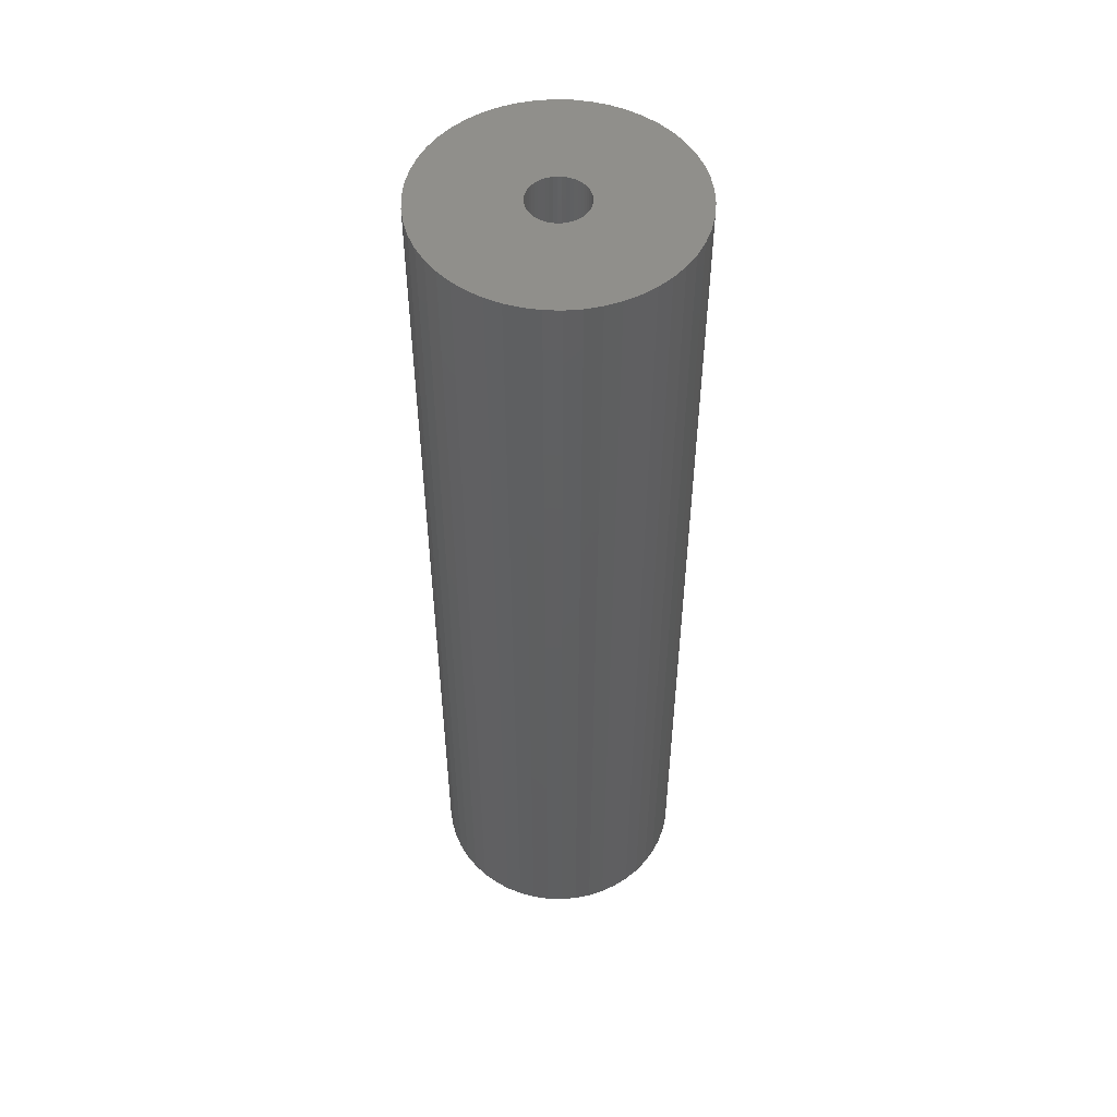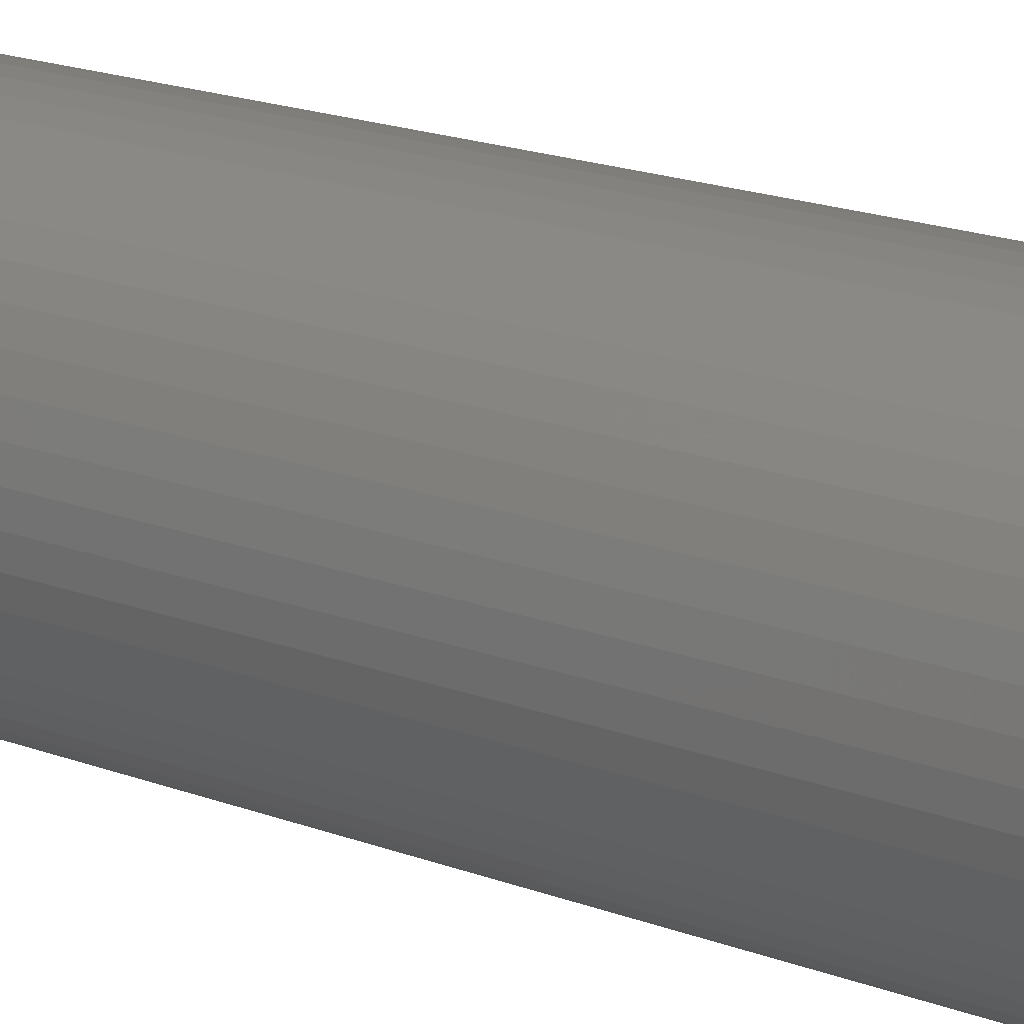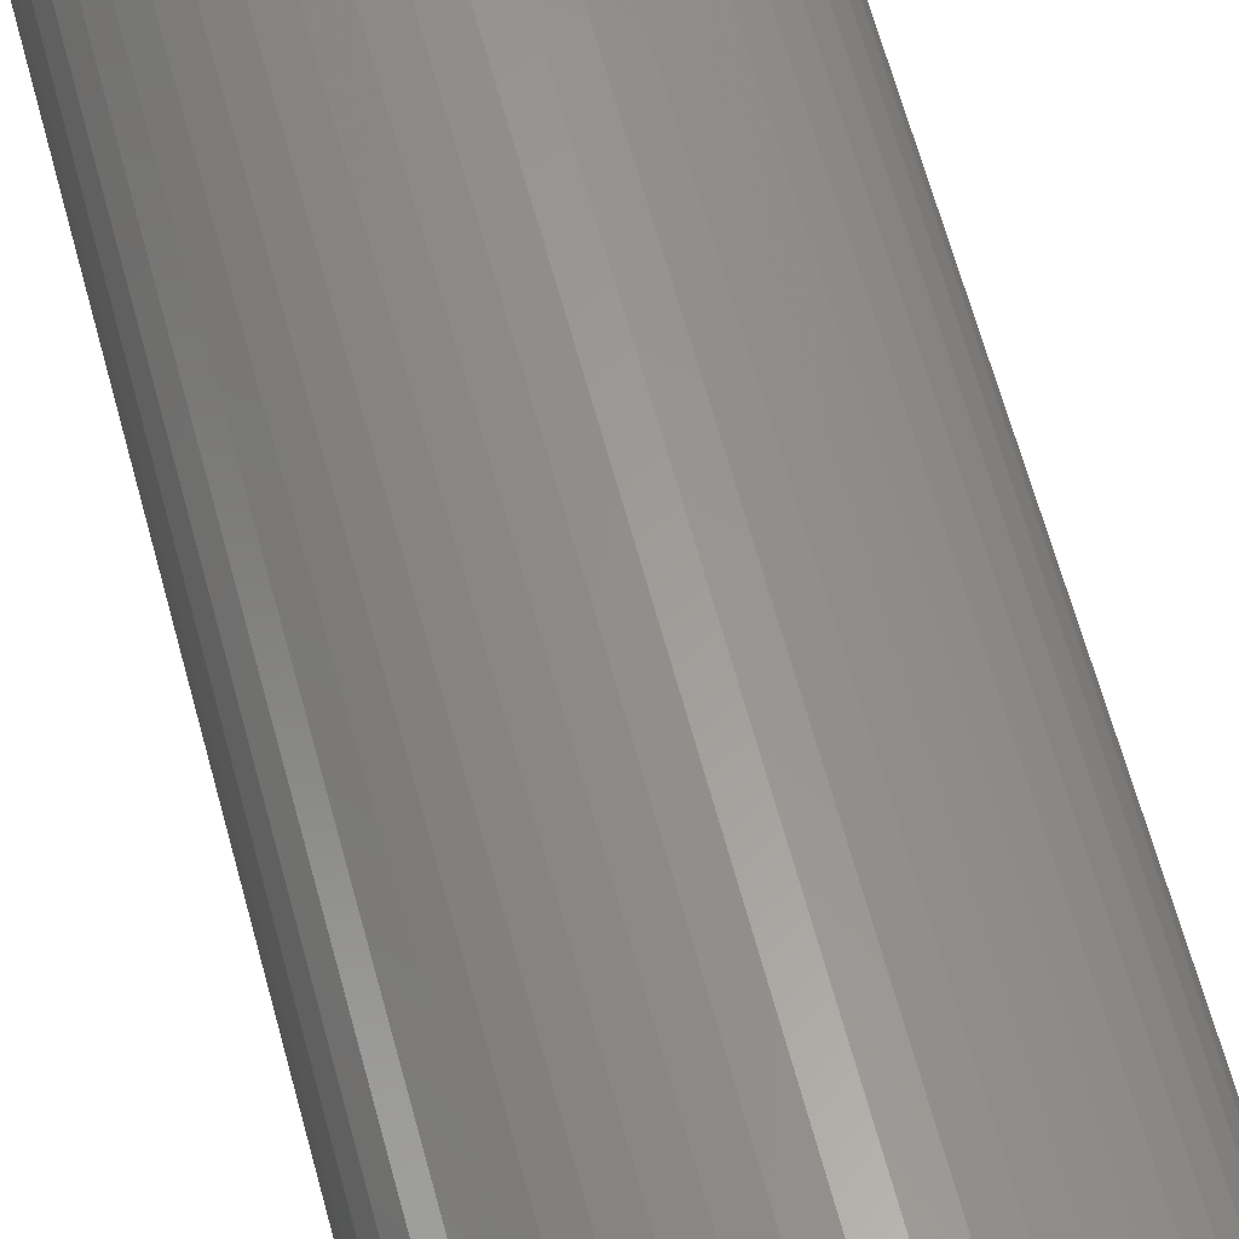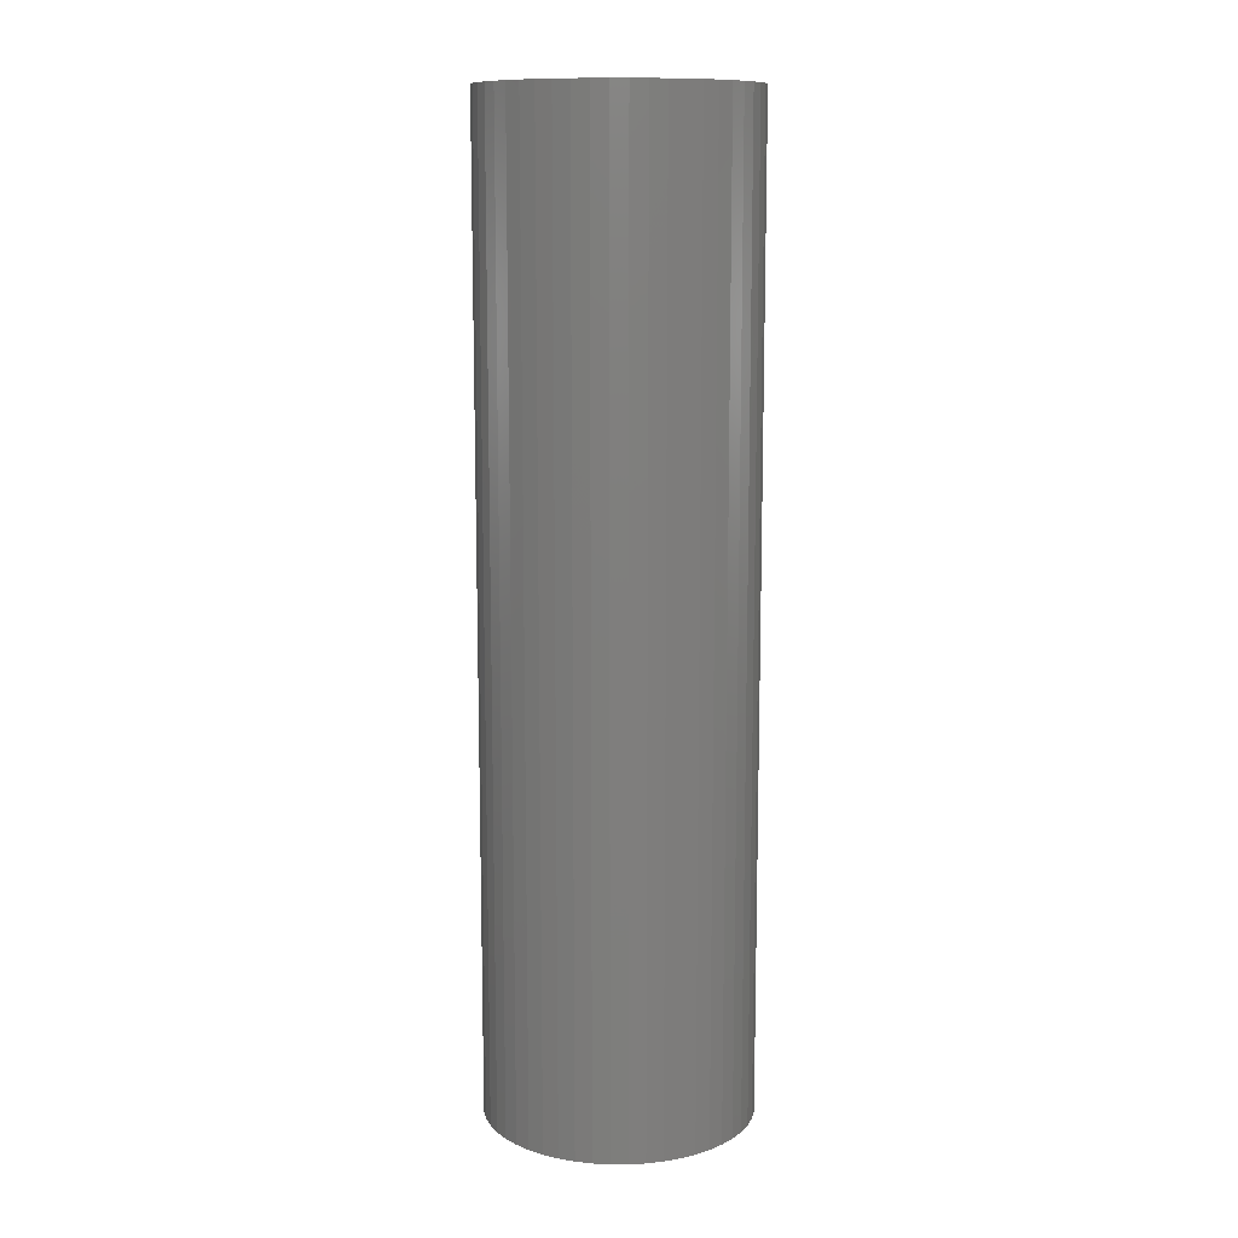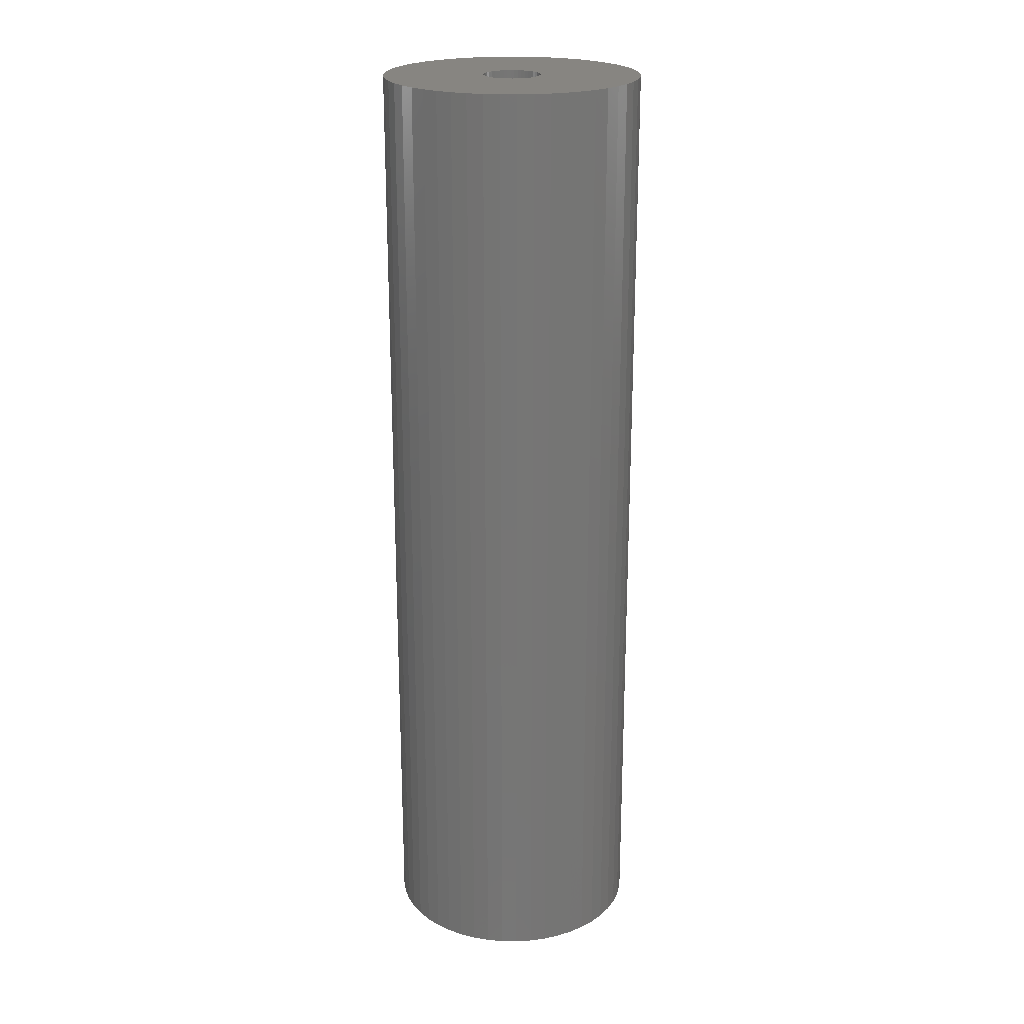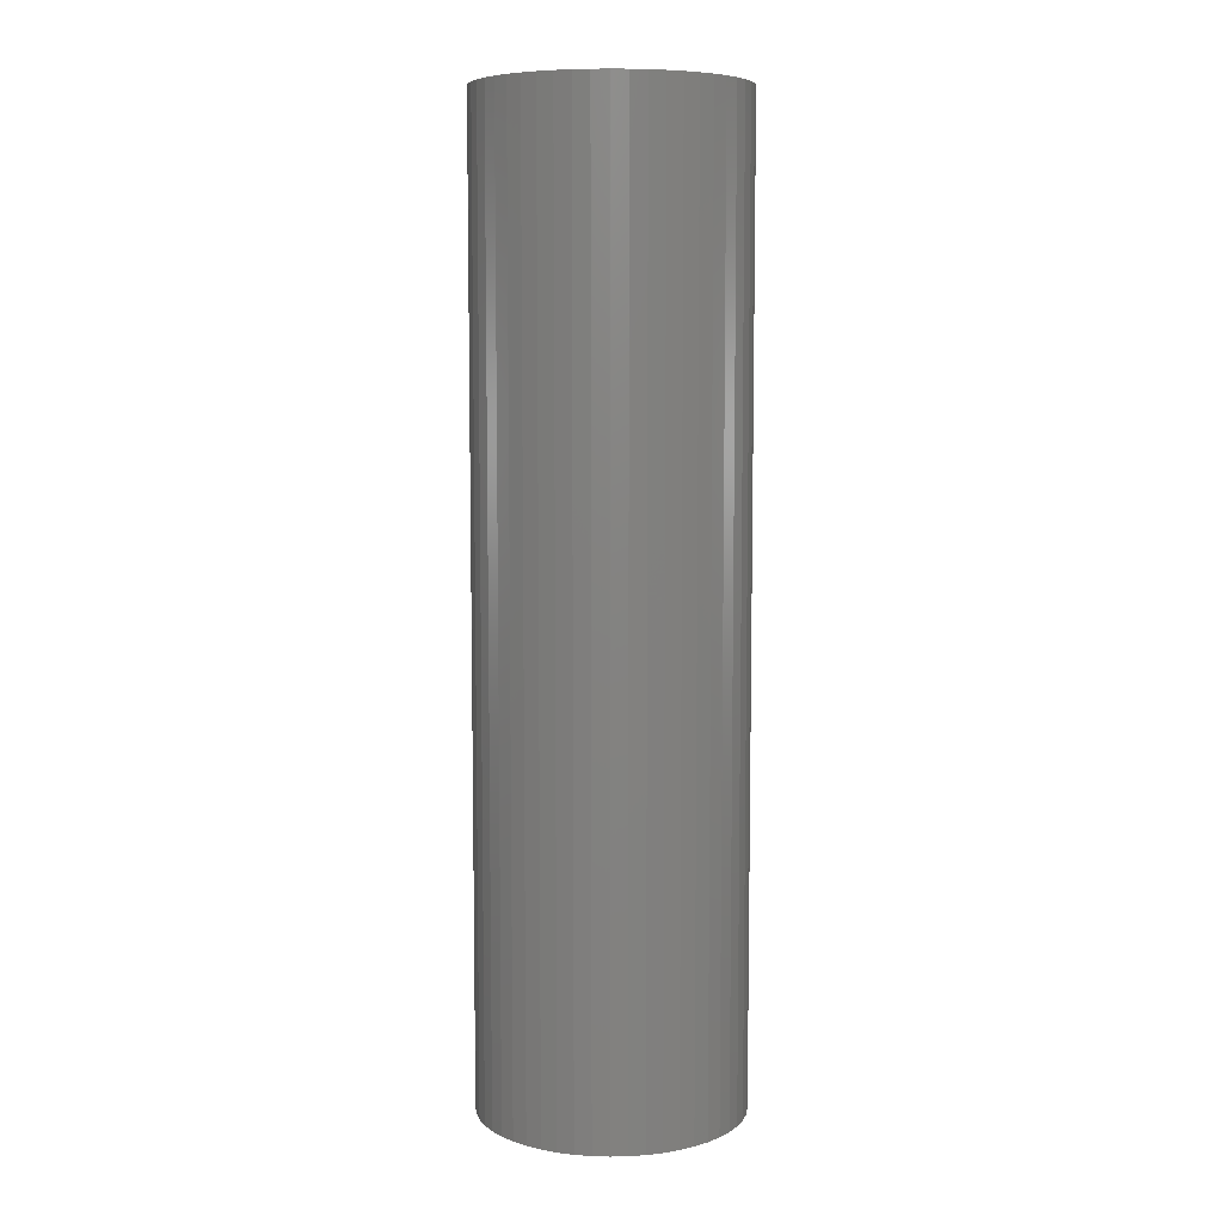
<metadata>
{"format":"stl","ext":"stl","renderer":"f3d","projection":"perspective","resolution":1024,"background":"white","views":[{"elev":51.6,"azim":-48.4,"up":"+Z"},{"elev":17.6,"azim":-52.4,"up":"+Y"},{"elev":60.5,"azim":-14.6,"up":"+Y"},{"elev":11.6,"azim":-100.9,"up":"+Z"},{"elev":22.0,"azim":102.2,"up":"+Z"},{"elev":7.4,"azim":-154.2,"up":"+Z"}]}
</metadata>
<code>
# stl→obj: 200 verts, 400 faces
v 4.5 0 16.5
v 4.465 0.564 -16.5
v 4.465 0.564 16.5
v 4.5 0 -16.5
v -4.5 0 -16.5
v -4.465 0.564 16.5
v -4.465 0.564 -16.5
v -4.5 0 16.5
v 0.2826 4.491 -16.5
v -0.2826 4.491 16.5
v 0.2826 4.491 16.5
v -0.2826 4.491 -16.5
v -0.2826 -4.491 -16.5
v 0.2826 -4.491 16.5
v -0.2826 -4.491 16.5
v 0.2826 -4.491 -16.5
v 3.28 3.08 -16.5
v 2.868 3.467 16.5
v 3.28 3.08 16.5
v 2.868 3.467 -16.5
v -2.868 3.467 -16.5
v -3.28 3.08 16.5
v -2.868 3.467 16.5
v -3.28 3.08 -16.5
v -1.391 4.28 -16.5
v -1.916 4.072 16.5
v -1.391 4.28 16.5
v -1.916 4.072 -16.5
v 4.184 -1.657 16.5
v 4.359 -1.119 -16.5
v 4.359 -1.119 16.5
v 4.184 -1.657 -16.5
v 4.184 1.657 16.5
v 3.943 2.168 -16.5
v 3.943 2.168 16.5
v 4.184 1.657 -16.5
v 4.359 1.119 -16.5
v 4.359 1.119 16.5
v 1.916 4.072 -16.5
v 1.391 4.28 16.5
v 1.916 4.072 16.5
v 1.391 4.28 -16.5
v 0.8432 4.42 16.5
v 0.8432 4.42 -16.5
v 2.411 3.799 16.5
v 2.411 3.799 -16.5
v -4.184 1.657 -16.5
v -3.943 2.168 16.5
v -3.943 2.168 -16.5
v -4.184 1.657 16.5
v -4.359 1.119 -16.5
v -4.359 1.119 16.5
v -2.411 3.799 16.5
v -2.411 3.799 -16.5
v -0.8432 4.42 -16.5
v -0.8432 4.42 16.5
v 1.391 -4.28 -16.5
v 1.916 -4.072 16.5
v 1.391 -4.28 16.5
v 1.916 -4.072 -16.5
v 3.641 2.645 16.5
v 3.641 2.645 -16.5
v -3.641 2.645 16.5
v -3.641 2.645 -16.5
v 1 0 16.5
v 0.9921 0.1253 16.5
v 4.465 -0.564 16.5
v 0.9686 0.2487 16.5
v 0.9921 -0.1253 16.5
v 0.9298 0.3681 16.5
v 0.8763 0.4818 16.5
v 0.9686 -0.2487 16.5
v 0.809 0.5878 16.5
v 0.729 0.6845 16.5
v 0.9298 -0.3681 16.5
v 0.6374 0.7705 16.5
v 3.943 -2.168 16.5
v 0.5358 0.8443 16.5
v 0.8763 -0.4818 16.5
v 0.4258 0.9048 16.5
v 3.641 -2.645 16.5
v 0.809 -0.5878 16.5
v 0.309 0.9511 16.5
v 0.1874 0.9823 16.5
v 0.06279 0.998 16.5
v -0.06279 0.998 16.5
v -0.1874 0.9823 16.5
v -0.309 0.9511 16.5
v -0.4258 0.9048 16.5
v -0.5358 0.8443 16.5
v -0.6374 0.7705 16.5
v -0.729 0.6845 16.5
v -0.809 0.5878 16.5
v 3.28 -3.08 16.5
v 0.729 -0.6845 16.5
v 2.868 -3.467 16.5
v 0.6374 -0.7705 16.5
v 2.411 -3.799 16.5
v 0.5358 -0.8443 16.5
v 0.4258 -0.9048 16.5
v 0.309 -0.9511 16.5
v 0.8432 -4.42 16.5
v 0.1874 -0.9823 16.5
v 0.06279 -0.998 16.5
v -0.06279 -0.998 16.5
v -0.1874 -0.9823 16.5
v -0.8432 -4.42 16.5
v -0.309 -0.9511 16.5
v -1.391 -4.28 16.5
v -0.4258 -0.9048 16.5
v -1.916 -4.072 16.5
v -0.5358 -0.8443 16.5
v -2.411 -3.799 16.5
v -0.6374 -0.7705 16.5
v -2.868 -3.467 16.5
v -0.729 -0.6845 16.5
v -3.28 -3.08 16.5
v -0.809 -0.5878 16.5
v -3.641 -2.645 16.5
v -0.8763 -0.4818 16.5
v -3.943 -2.168 16.5
v -0.9298 -0.3681 16.5
v -4.184 -1.657 16.5
v -0.9686 -0.2487 16.5
v -4.359 -1.119 16.5
v -0.9921 -0.1253 16.5
v -4.465 -0.564 16.5
v -1 0 16.5
v -0.8763 0.4818 16.5
v -0.9298 0.3681 16.5
v -0.9686 0.2487 16.5
v -0.9921 0.1253 16.5
v 4.465 -0.564 -16.5
v 3.943 -2.168 -16.5
v 3.641 -2.645 -16.5
v -3.28 -3.08 -16.5
v -2.868 -3.467 -16.5
v -3.943 -2.168 -16.5
v -4.184 -1.657 -16.5
v -3.641 -2.645 -16.5
v 1 0 -16.5
v 0.9921 -0.1253 -16.5
v 0.9686 -0.2487 -16.5
v 0.9921 0.1253 -16.5
v 0.9298 -0.3681 -16.5
v 0.8763 -0.4818 -16.5
v 0.9686 0.2487 -16.5
v 0.809 -0.5878 -16.5
v 3.28 -3.08 -16.5
v 0.729 -0.6845 -16.5
v 2.868 -3.467 -16.5
v 0.9298 0.3681 -16.5
v 0.6374 -0.7705 -16.5
v 2.411 -3.799 -16.5
v 0.5358 -0.8443 -16.5
v 0.8763 0.4818 -16.5
v 0.4258 -0.9048 -16.5
v 0.809 0.5878 -16.5
v 0.309 -0.9511 -16.5
v 0.8432 -4.42 -16.5
v 0.1874 -0.9823 -16.5
v 0.06279 -0.998 -16.5
v -0.06279 -0.998 -16.5
v -0.1874 -0.9823 -16.5
v -0.8432 -4.42 -16.5
v -0.309 -0.9511 -16.5
v -1.391 -4.28 -16.5
v -0.4258 -0.9048 -16.5
v -1.916 -4.072 -16.5
v -0.5358 -0.8443 -16.5
v -2.411 -3.799 -16.5
v -0.6374 -0.7705 -16.5
v -0.729 -0.6845 -16.5
v -0.809 -0.5878 -16.5
v 0.729 0.6845 -16.5
v 0.6374 0.7705 -16.5
v 0.5358 0.8443 -16.5
v 0.4258 0.9048 -16.5
v 0.309 0.9511 -16.5
v 0.1874 0.9823 -16.5
v 0.06279 0.998 -16.5
v -0.06279 0.998 -16.5
v -0.1874 0.9823 -16.5
v -0.309 0.9511 -16.5
v -0.4258 0.9048 -16.5
v -0.5358 0.8443 -16.5
v -0.6374 0.7705 -16.5
v -0.729 0.6845 -16.5
v -0.809 0.5878 -16.5
v -0.8763 0.4818 -16.5
v -0.9298 0.3681 -16.5
v -0.9686 0.2487 -16.5
v -0.9921 0.1253 -16.5
v -1 0 -16.5
v -0.8763 -0.4818 -16.5
v -0.9298 -0.3681 -16.5
v -0.9686 -0.2487 -16.5
v -4.359 -1.119 -16.5
v -0.9921 -0.1253 -16.5
v -4.465 -0.564 -16.5
f 1 2 3
f 2 1 4
f 5 6 7
f 6 5 8
f 9 10 11
f 10 9 12
f 13 14 15
f 14 13 16
f 17 18 19
f 18 17 20
f 21 22 23
f 22 21 24
f 25 26 27
f 26 25 28
f 29 30 31
f 30 29 32
f 33 34 35
f 34 33 36
f 3 37 38
f 37 3 2
f 39 40 41
f 40 39 42
f 42 43 40
f 43 42 44
f 20 45 18
f 45 20 46
f 47 48 49
f 48 47 50
f 51 50 47
f 50 51 52
f 28 53 26
f 53 28 54
f 55 27 56
f 27 55 25
f 57 58 59
f 58 57 60
f 38 36 33
f 36 38 37
f 61 17 19
f 17 61 62
f 35 62 61
f 62 35 34
f 44 11 43
f 11 44 9
f 46 41 45
f 41 46 39
f 49 63 64
f 63 49 48
f 64 22 24
f 22 64 63
f 7 52 51
f 52 7 6
f 65 1 3
f 66 3 38
f 1 65 67
f 68 38 33
f 69 67 65
f 70 33 35
f 67 69 31
f 71 35 61
f 72 31 69
f 73 61 19
f 31 72 29
f 74 19 18
f 75 29 72
f 76 18 45
f 29 75 77
f 78 45 41
f 79 77 75
f 80 41 40
f 77 79 81
f 82 81 79
f 3 66 65
f 38 68 66
f 33 70 68
f 35 71 70
f 83 40 43
f 61 73 71
f 19 74 73
f 18 76 74
f 45 78 76
f 41 80 78
f 40 83 80
f 84 43 11
f 43 84 83
f 11 85 84
f 11 86 85
f 10 86 11
f 86 10 87
f 56 87 10
f 87 56 88
f 27 88 56
f 88 27 89
f 26 89 27
f 89 26 90
f 53 90 26
f 90 53 91
f 23 91 53
f 91 23 92
f 22 92 23
f 92 22 93
f 63 93 22
f 81 82 94
f 95 94 82
f 94 95 96
f 97 96 95
f 96 97 98
f 99 98 97
f 98 99 58
f 100 58 99
f 58 100 59
f 101 59 100
f 59 101 102
f 103 102 101
f 102 103 14
f 104 14 103
f 105 14 104
f 15 105 106
f 105 15 14
f 107 106 108
f 109 108 110
f 111 110 112
f 113 112 114
f 115 114 116
f 117 116 118
f 106 107 15
f 119 118 120
f 121 120 122
f 123 122 124
f 125 124 126
f 127 126 128
f 93 63 129
f 108 109 107
f 48 129 63
f 110 111 109
f 129 48 130
f 112 113 111
f 50 130 48
f 114 115 113
f 130 50 131
f 116 117 115
f 52 131 50
f 118 119 117
f 131 52 132
f 120 121 119
f 6 132 52
f 122 123 121
f 132 6 128
f 124 125 123
f 8 128 6
f 126 127 125
f 128 8 127
f 54 23 53
f 23 54 21
f 12 56 10
f 56 12 55
f 67 4 1
f 4 67 133
f 81 134 77
f 134 81 135
f 31 133 67
f 133 31 30
f 136 115 117
f 115 136 137
f 138 123 139
f 123 138 121
f 140 121 138
f 121 140 119
f 141 4 133
f 142 133 30
f 4 141 2
f 143 30 32
f 144 2 141
f 145 32 134
f 2 144 37
f 146 134 135
f 147 37 144
f 148 135 149
f 37 147 36
f 150 149 151
f 152 36 147
f 153 151 154
f 36 152 34
f 155 154 60
f 156 34 152
f 157 60 57
f 34 156 62
f 158 62 156
f 133 142 141
f 30 143 142
f 32 145 143
f 134 146 145
f 159 57 160
f 135 148 146
f 149 150 148
f 151 153 150
f 154 155 153
f 60 157 155
f 57 159 157
f 161 160 16
f 160 161 159
f 16 162 161
f 16 163 162
f 13 163 16
f 163 13 164
f 165 164 13
f 164 165 166
f 167 166 165
f 166 167 168
f 169 168 167
f 168 169 170
f 171 170 169
f 170 171 172
f 137 172 171
f 172 137 173
f 136 173 137
f 173 136 174
f 140 174 136
f 62 158 17
f 175 17 158
f 17 175 20
f 176 20 175
f 20 176 46
f 177 46 176
f 46 177 39
f 178 39 177
f 39 178 42
f 179 42 178
f 42 179 44
f 180 44 179
f 44 180 9
f 181 9 180
f 182 9 181
f 12 182 183
f 182 12 9
f 55 183 184
f 25 184 185
f 28 185 186
f 54 186 187
f 21 187 188
f 24 188 189
f 183 55 12
f 64 189 190
f 49 190 191
f 47 191 192
f 51 192 193
f 7 193 194
f 174 140 195
f 184 25 55
f 138 195 140
f 185 28 25
f 195 138 196
f 186 54 28
f 139 196 138
f 187 21 54
f 196 139 197
f 188 24 21
f 198 197 139
f 189 64 24
f 197 198 199
f 190 49 64
f 200 199 198
f 191 47 49
f 199 200 194
f 192 51 47
f 5 194 200
f 193 7 51
f 194 5 7
f 154 96 98
f 96 154 151
f 77 32 29
f 32 77 134
f 167 107 109
f 107 167 165
f 136 119 140
f 119 136 117
f 139 125 198
f 125 139 123
f 94 135 81
f 135 94 149
f 60 98 58
f 98 60 154
f 165 15 107
f 15 165 13
f 198 127 200
f 127 198 125
f 200 8 5
f 8 200 127
f 151 94 96
f 94 151 149
f 160 59 102
f 59 160 57
f 16 102 14
f 102 16 160
f 171 111 113
f 111 171 169
f 169 109 111
f 109 169 167
f 137 113 115
f 113 137 171
f 141 66 144
f 66 141 65
f 128 193 132
f 193 128 194
f 182 85 86
f 85 182 181
f 162 105 104
f 105 162 163
f 150 97 95
f 97 150 153
f 176 74 76
f 74 176 175
f 188 91 92
f 91 188 187
f 185 88 89
f 88 185 184
f 152 71 156
f 71 152 70
f 144 68 147
f 68 144 66
f 179 80 83
f 80 179 178
f 177 76 78
f 76 177 176
f 130 190 129
f 190 130 191
f 129 189 93
f 189 129 190
f 131 191 130
f 191 131 192
f 186 89 90
f 89 186 185
f 184 87 88
f 87 184 183
f 161 104 103
f 104 161 162
f 147 70 152
f 70 147 68
f 158 74 175
f 74 158 73
f 156 73 158
f 73 156 71
f 180 83 84
f 83 180 179
f 181 84 85
f 84 181 180
f 178 78 80
f 78 178 177
f 93 188 92
f 188 93 189
f 132 192 131
f 192 132 193
f 187 90 91
f 90 187 186
f 183 86 87
f 86 183 182
f 142 65 141
f 65 142 69
f 143 69 142
f 69 143 72
f 172 116 114
f 116 172 173
f 120 196 122
f 196 120 195
f 155 100 99
f 100 155 157
f 157 101 100
f 101 157 159
f 150 82 148
f 82 150 95
f 146 75 145
f 75 146 79
f 122 197 124
f 197 122 196
f 126 194 128
f 194 126 199
f 153 99 97
f 99 153 155
f 159 103 101
f 103 159 161
f 148 79 146
f 79 148 82
f 145 72 143
f 72 145 75
f 163 106 105
f 106 163 164
f 164 108 106
f 108 164 166
f 116 174 118
f 174 116 173
f 118 195 120
f 195 118 174
f 124 199 126
f 199 124 197
f 168 112 110
f 112 168 170
f 170 114 112
f 114 170 172
f 166 110 108
f 110 166 168

</code>
